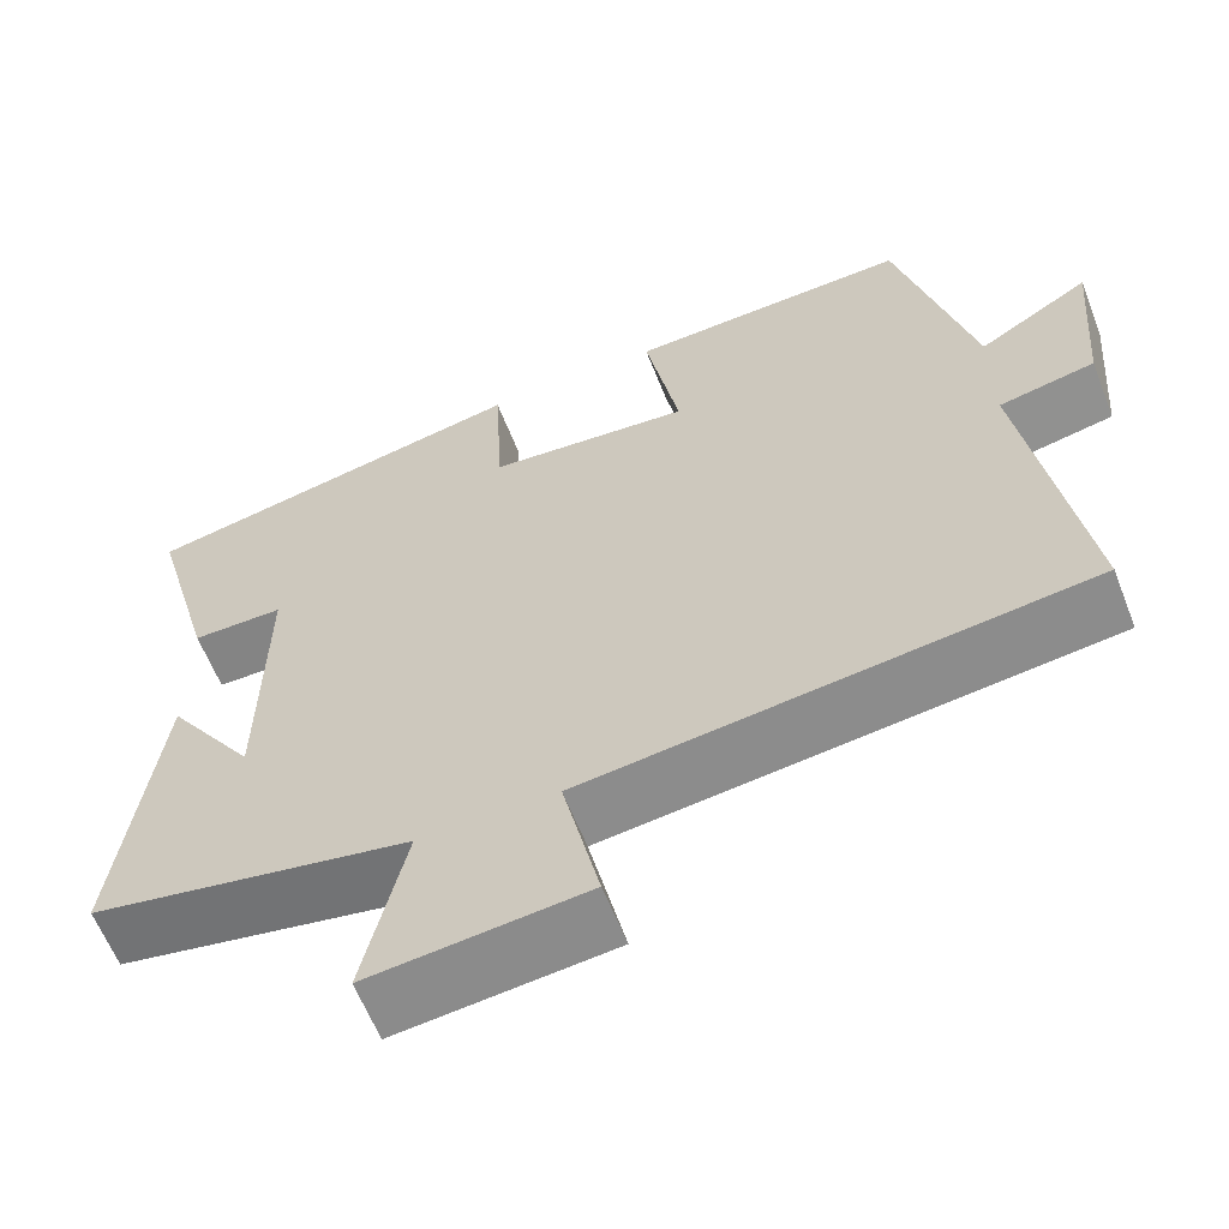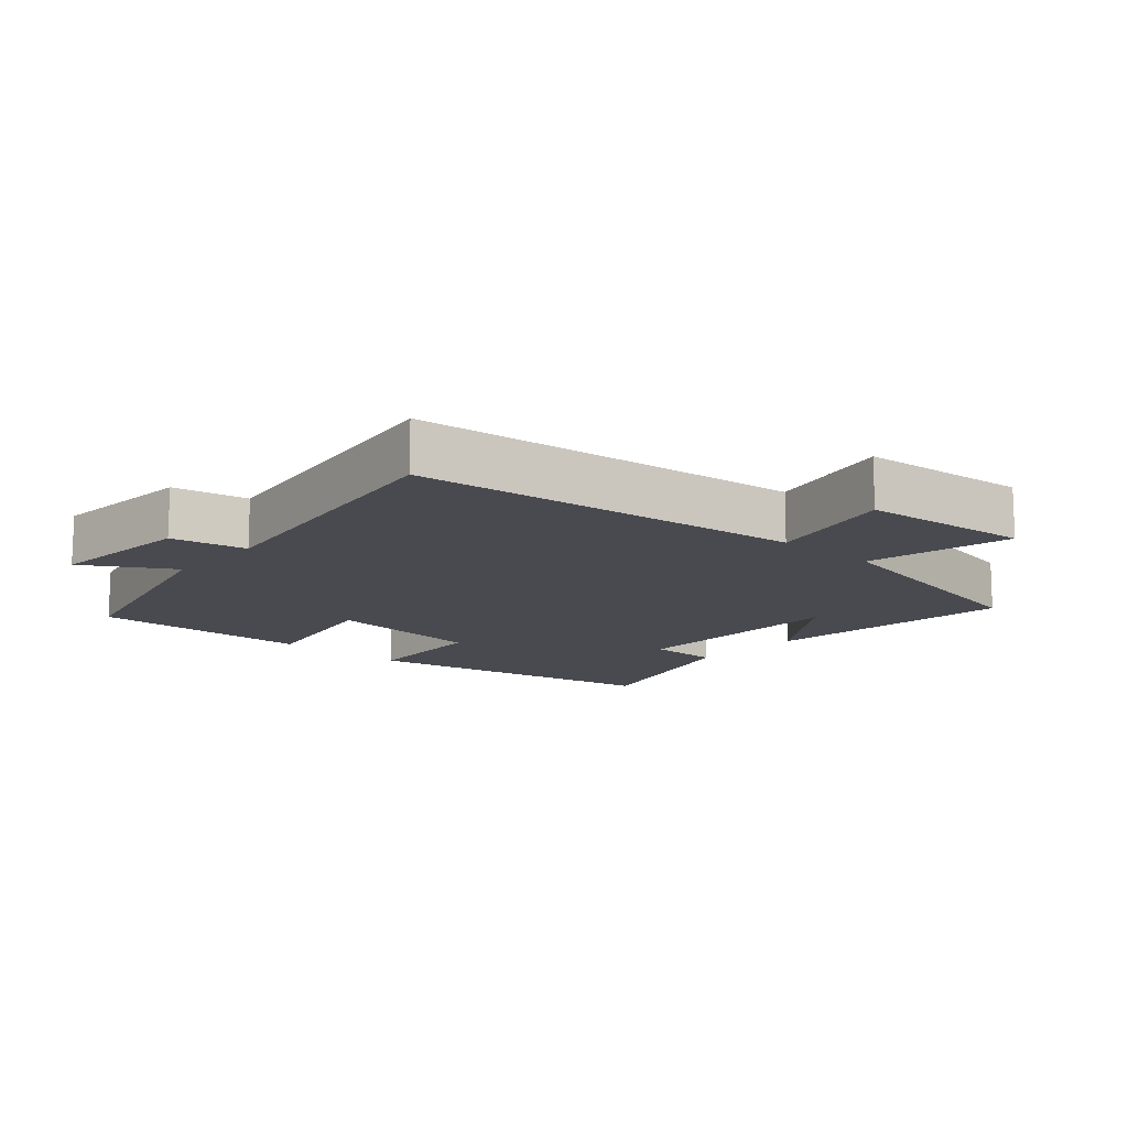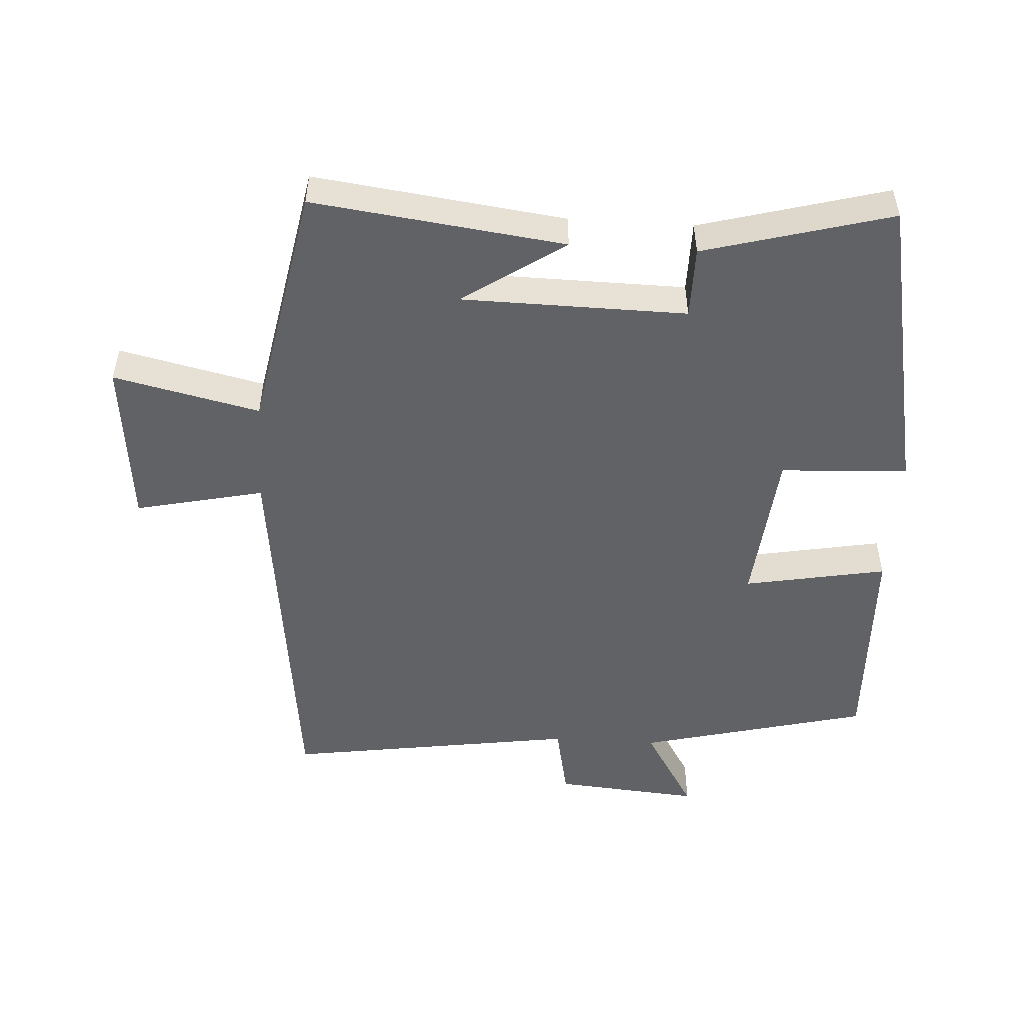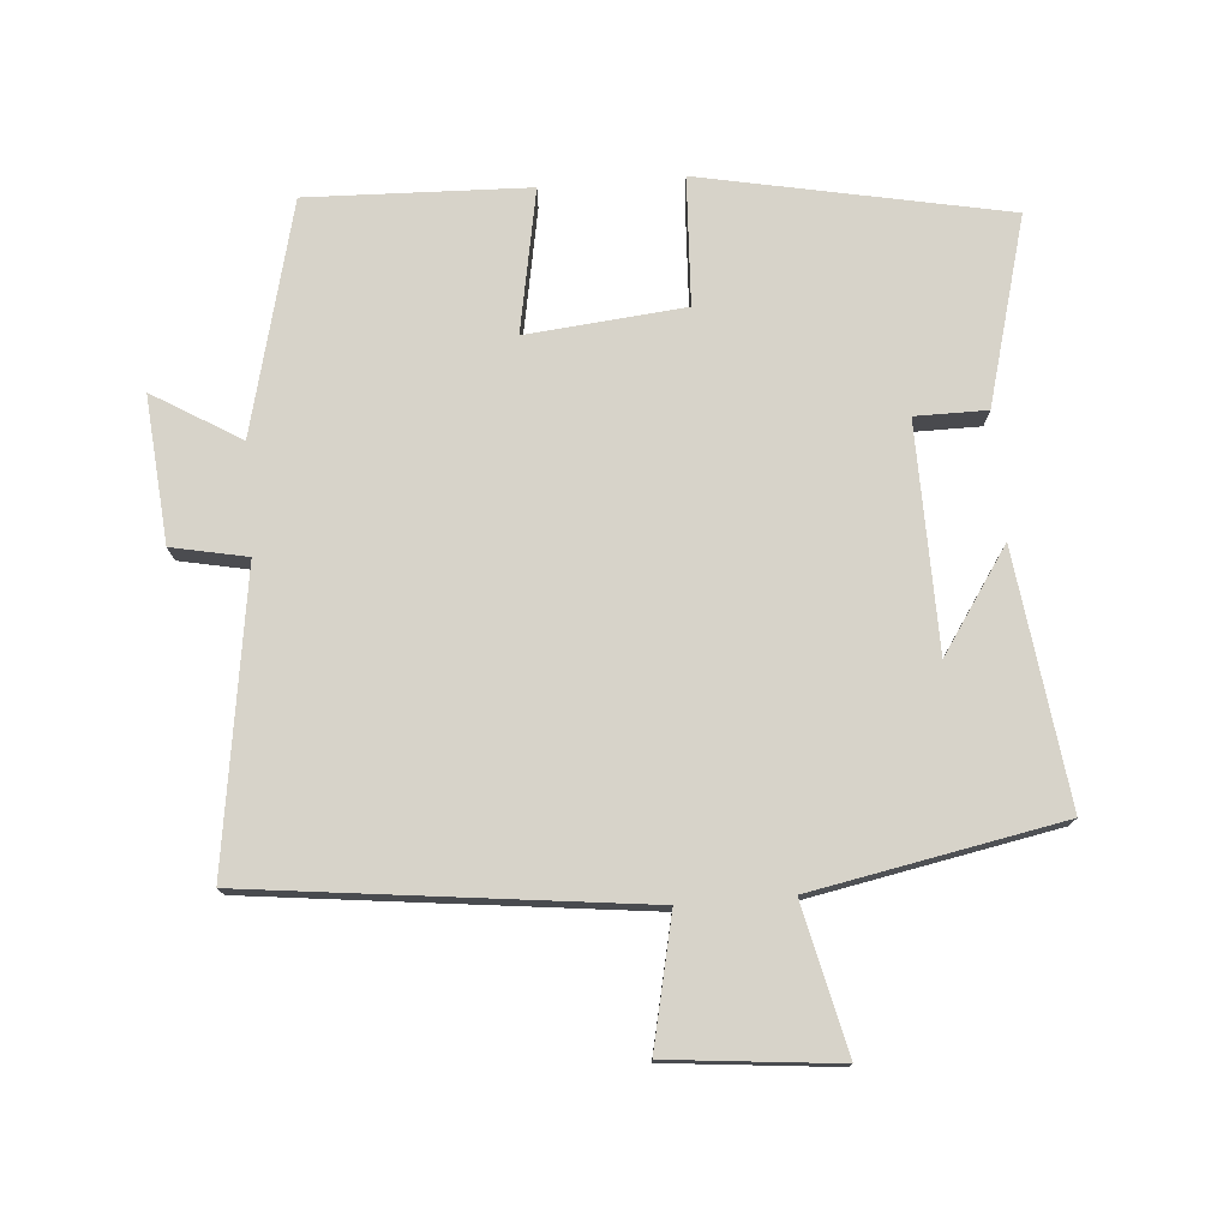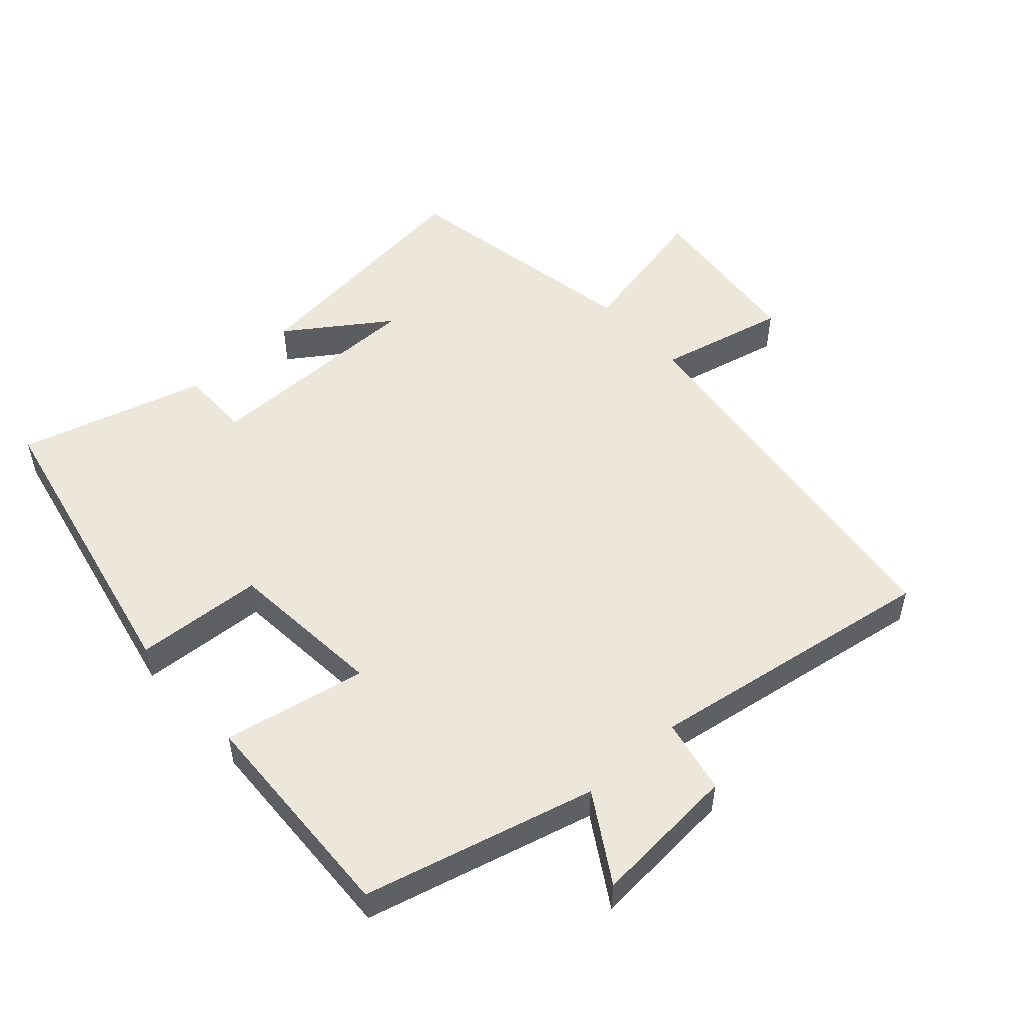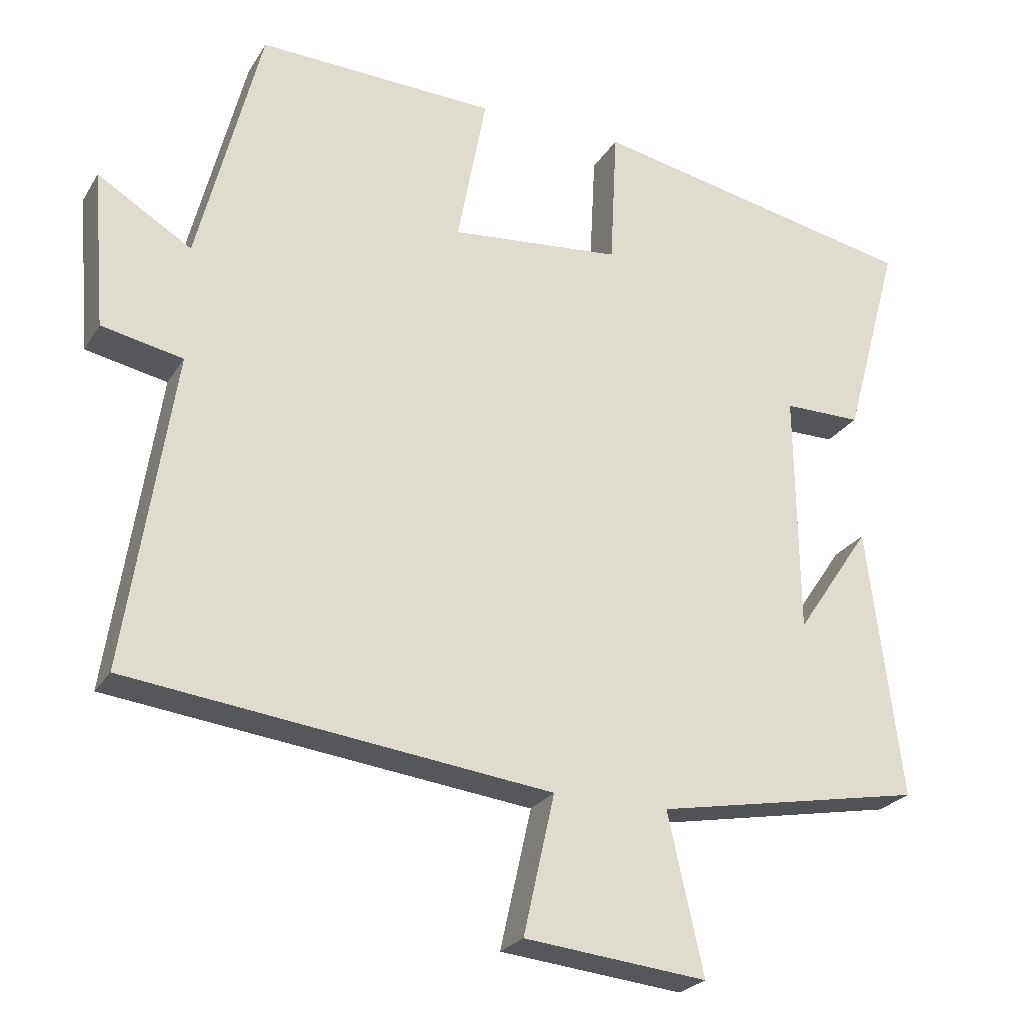
<metadata>
{"format":"obj","ext":"obj","renderer":"f3d","projection":"perspective","resolution":1024,"background":"white","views":[{"elev":-61.3,"azim":21.4,"up":"+Z"},{"elev":-13.5,"azim":138.2,"up":"+Y"},{"elev":-50.6,"azim":-93.6,"up":"+Y"},{"elev":76.2,"azim":175.3,"up":"+Y"},{"elev":51.9,"azim":48.3,"up":"+Y"},{"elev":-24.7,"azim":155.5,"up":"+Z"}]}
</metadata>
<code>
v -0.547 0.07 -0.43
v -0.5 0.07 -0.055
v -0.397 0.07 -0.207
v -0.393 0.07 0.129
v -0.5 0.07 0.129
v -0.577 0.07 0.408
v -0.122 0.07 0.5
v -0.112 0.07 0.309
v 0.124 0.07 0.287
v 0.084 0.07 0.5
v 0.413 0.07 0.512
v 0.5 0.07 0.168
v 0.63 0.07 0.247
v 0.612 0.07 0.029
v 0.5 0.07 0.006
v 0.566 0.07 -0.43
v -0.016 0.07 -0.5
v 0.027 0.07 -0.692
v -0.225 0.07 -0.718
v -0.176 0.07 -0.5
v -0.547 0 -0.43
v -0.5 0 -0.055
v -0.397 0 -0.207
v -0.393 0 0.129
v -0.5 0 0.129
v -0.577 0 0.408
v -0.122 0 0.5
v -0.112 0 0.309
v 0.124 0 0.287
v 0.084 0 0.5
v 0.413 0 0.512
v 0.5 0 0.168
v 0.63 0 0.247
v 0.612 0 0.029
v 0.5 0 0.006
v 0.566 0 -0.43
v -0.016 0 -0.5
v 0.027 0 -0.692
v -0.225 0 -0.718
v -0.176 0 -0.5
f 17 18 19 20
f 17 20 1
f 16 17 1
f 15 16 1
f 12 13 14 15
f 11 12 15
f 10 11 15
f 9 10 15
f 8 9 15
f 6 7 8
f 5 6 8
f 4 5 8
f 3 4 8 15
f 1 2 3
f 1 3 15
f 40 39 38 37
f 21 40 37
f 21 37 36
f 21 36 35
f 35 34 33 32
f 35 32 31
f 35 31 30
f 35 30 29
f 35 29 28
f 28 27 26
f 28 26 25
f 28 25 24
f 35 28 24 23
f 23 22 21
f 35 23 21
f 1 21 22 2
f 2 22 23 3
f 3 23 24 4
f 4 24 25 5
f 5 25 26 6
f 6 26 27 7
f 7 27 28 8
f 8 28 29 9
f 9 29 30 10
f 10 30 31 11
f 11 31 32 12
f 12 32 33 13
f 13 33 34 14
f 14 34 35 15
f 15 35 36 16
f 16 36 37 17
f 17 37 38 18
f 18 38 39 19
f 19 39 40 20
f 20 40 21 1

</code>
